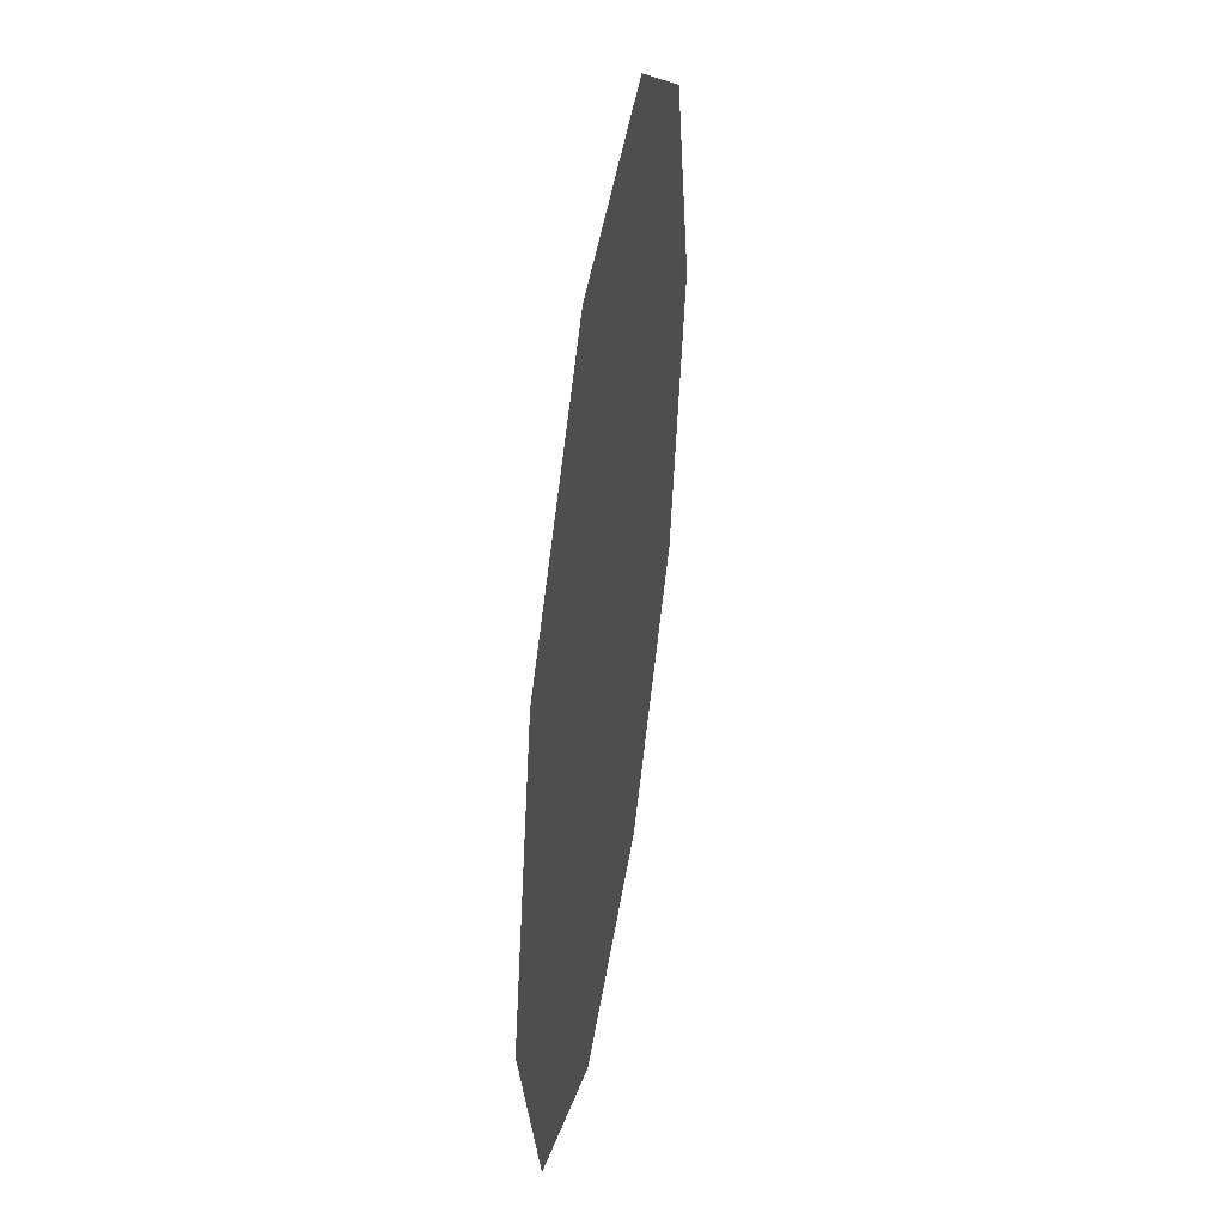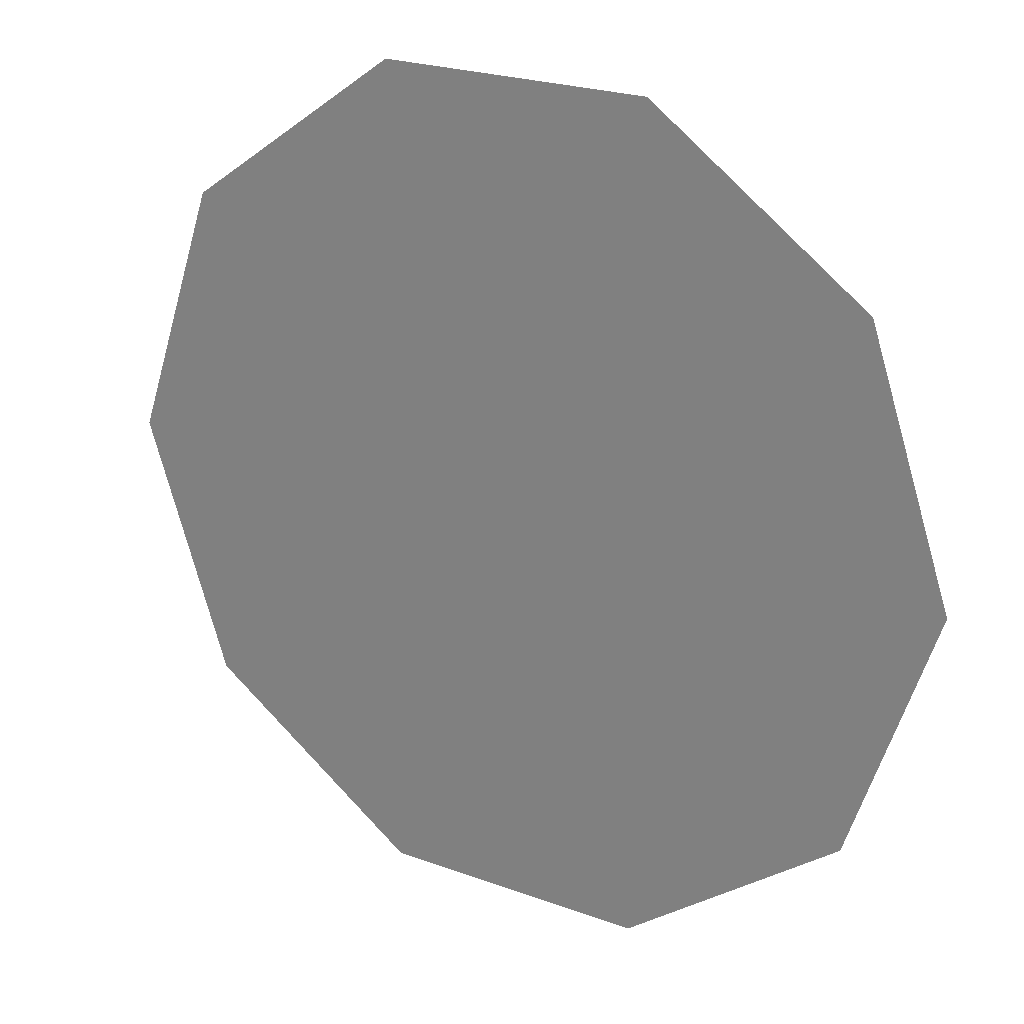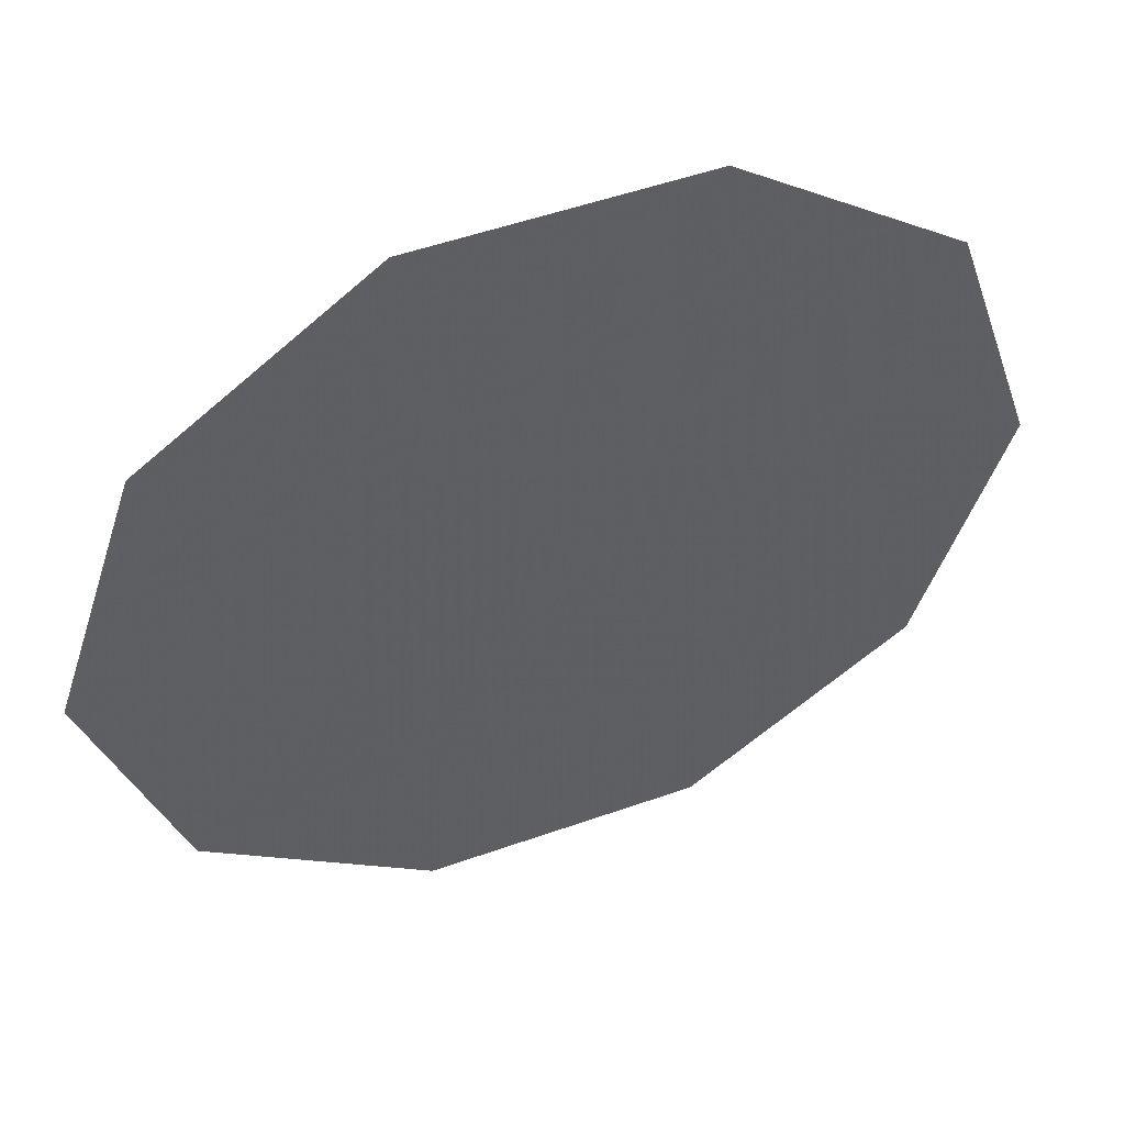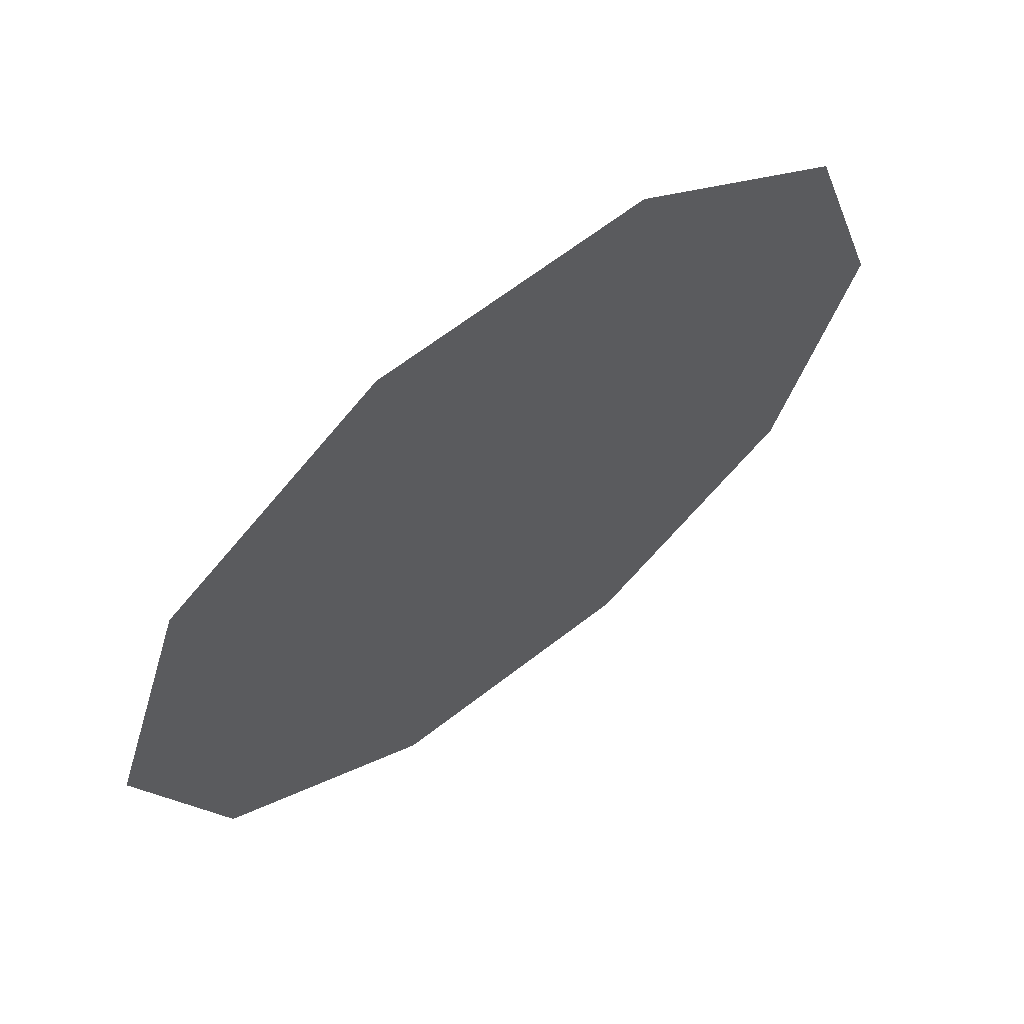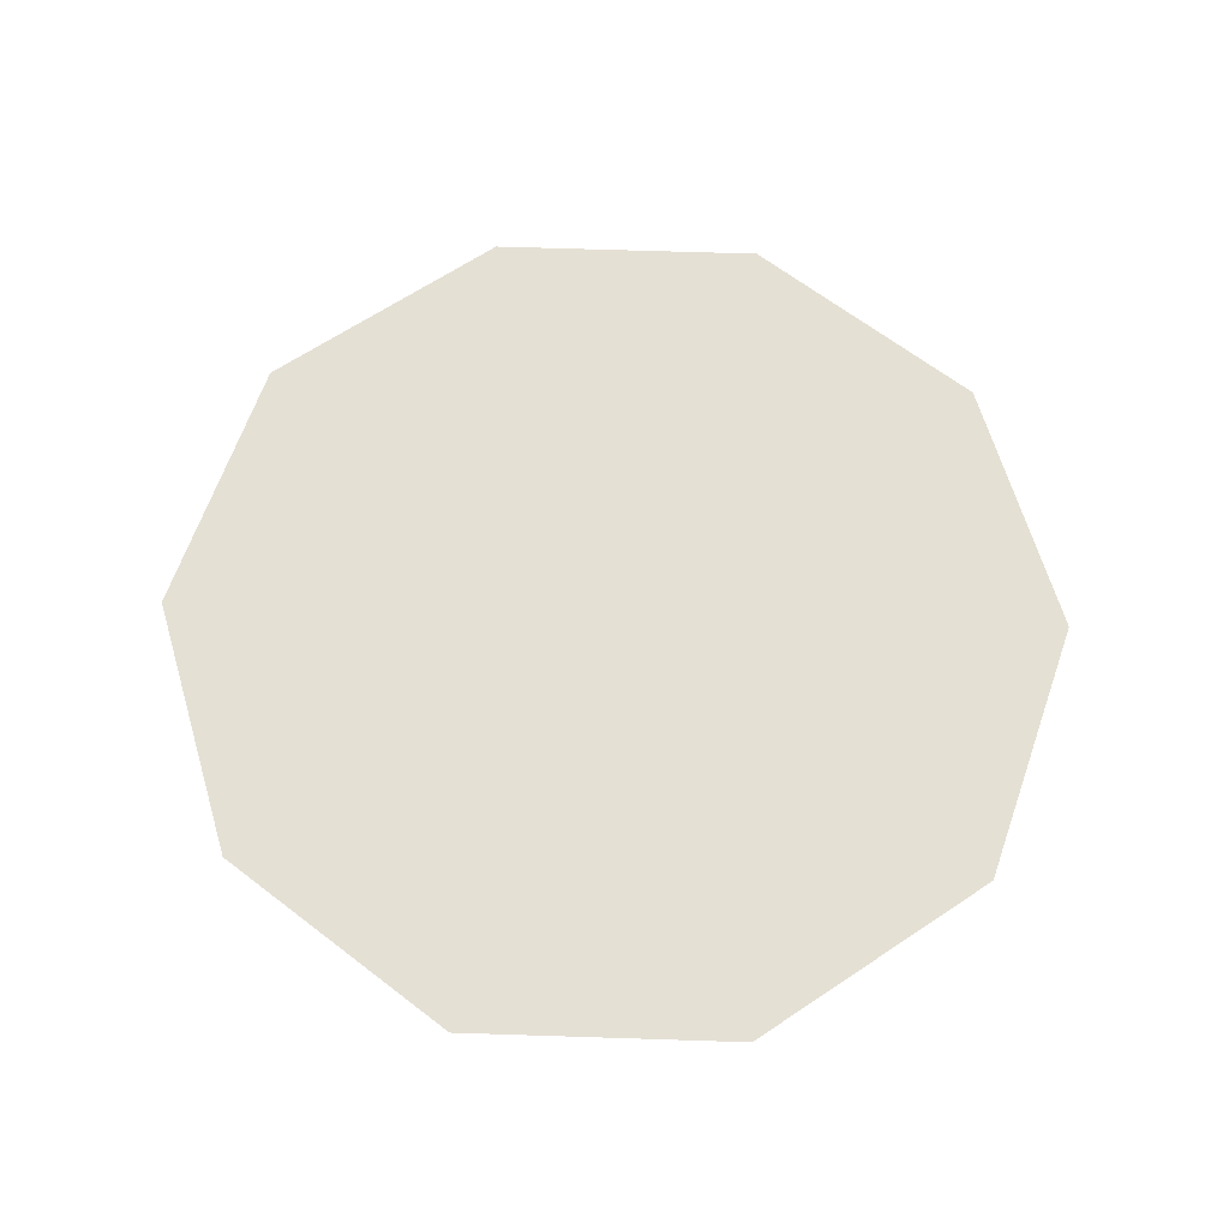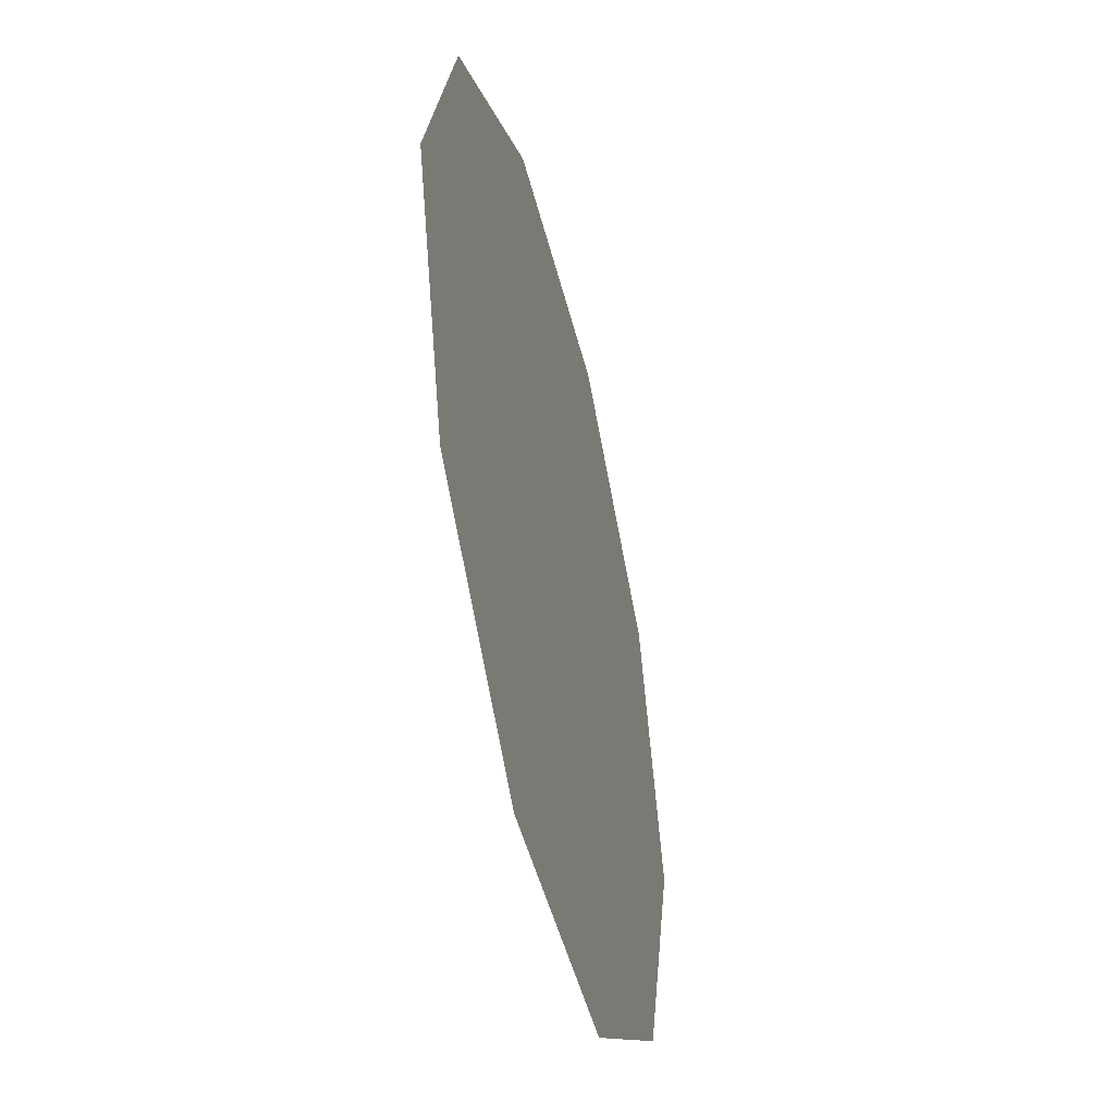
<metadata>
{"format":"obj","ext":"obj","renderer":"f3d","projection":"perspective","resolution":1024,"background":"white","views":[{"elev":44.5,"azim":98.7,"up":"+Z"},{"elev":23.4,"azim":31.8,"up":"+Z"},{"elev":51.3,"azim":-21.1,"up":"+Z"},{"elev":64.7,"azim":141.9,"up":"+Z"},{"elev":65.3,"azim":37.7,"up":"+Y"},{"elev":-47.4,"azim":-76.3,"up":"+Z"}]}
</metadata>
<code>
v  7.205 -0.1056 -0.0001
v  4.347 -0.103 1.426
v  5.783 -0.0978 4.279
v  5.783 -0.1133 -4.28
v  2.659 -0.1123 -3.731
v  -5.994 -0.1133 -4.28
v  -7.416 -0.1056 0.0001
v  -3.375 -0.1078 -1.244
v  -2.764 -0.1123 -3.731
v  -2.764 -0.0988 3.731
v  -5.994 -0.0978 4.28
v  2.14 -0.093 6.913
v  2.18 -0.1005 2.78
v  -2.351 -0.093 6.913
v  2.14 -0.1181 -6.913
v  0.054 -0.1056 -0
v  -2.351 -0.1181 -6.913
g Circle02
f 1 2 3
f 2 1 4
f 2 4 5
f 6 7 8
f 6 8 9
f 7 10 8
f 7 11 10
f 10 12 13
f 10 14 12
f 9 5 15
f 13 12 3
f 2 5 16
f 9 16 5
f 4 15 5
f 17 6 9
f 9 15 17
f 16 9 8
f 8 10 16
f 10 13 16
f 11 14 10
f 2 16 13
f 13 3 2

</code>
